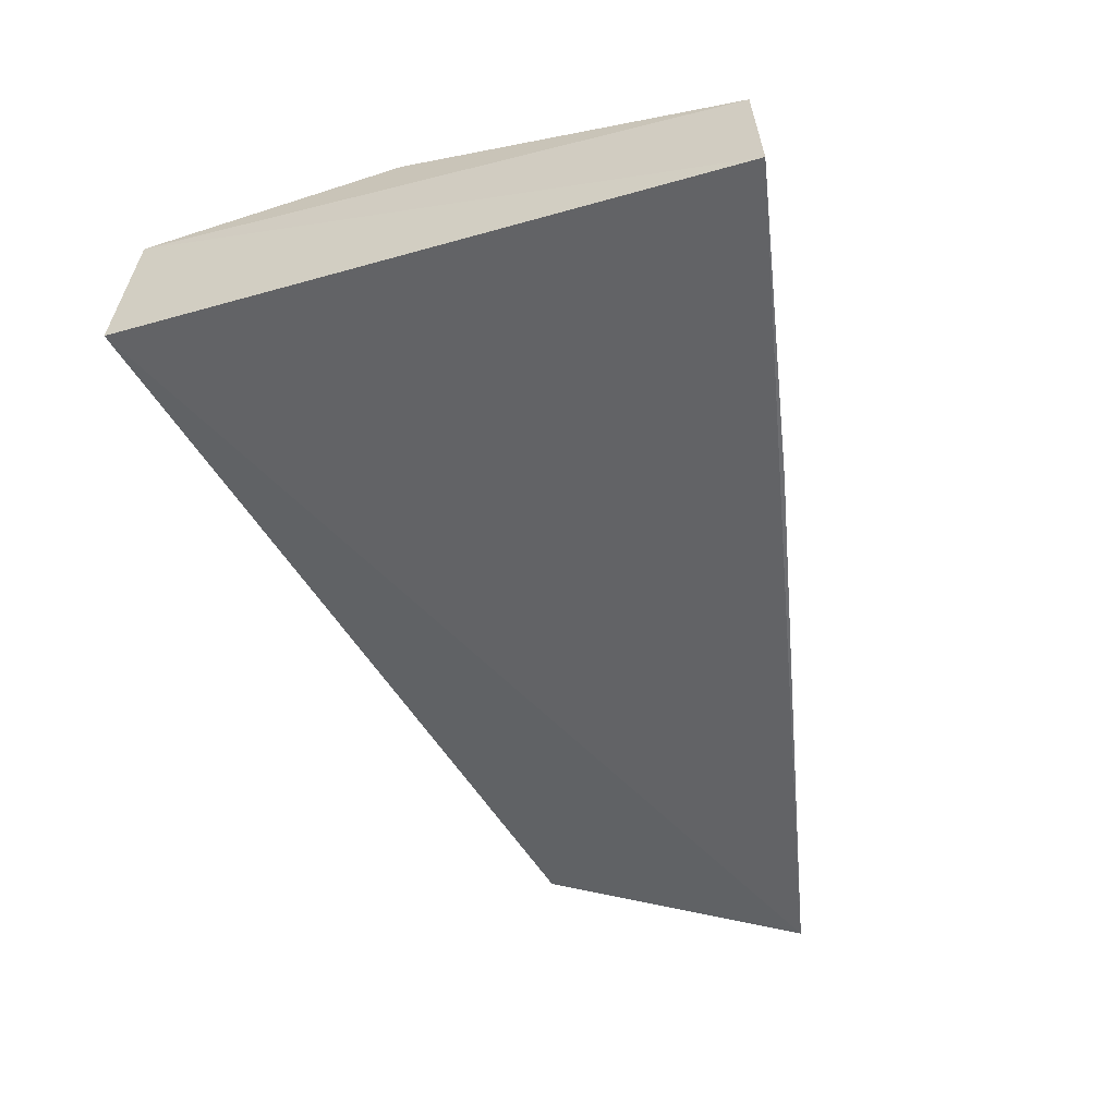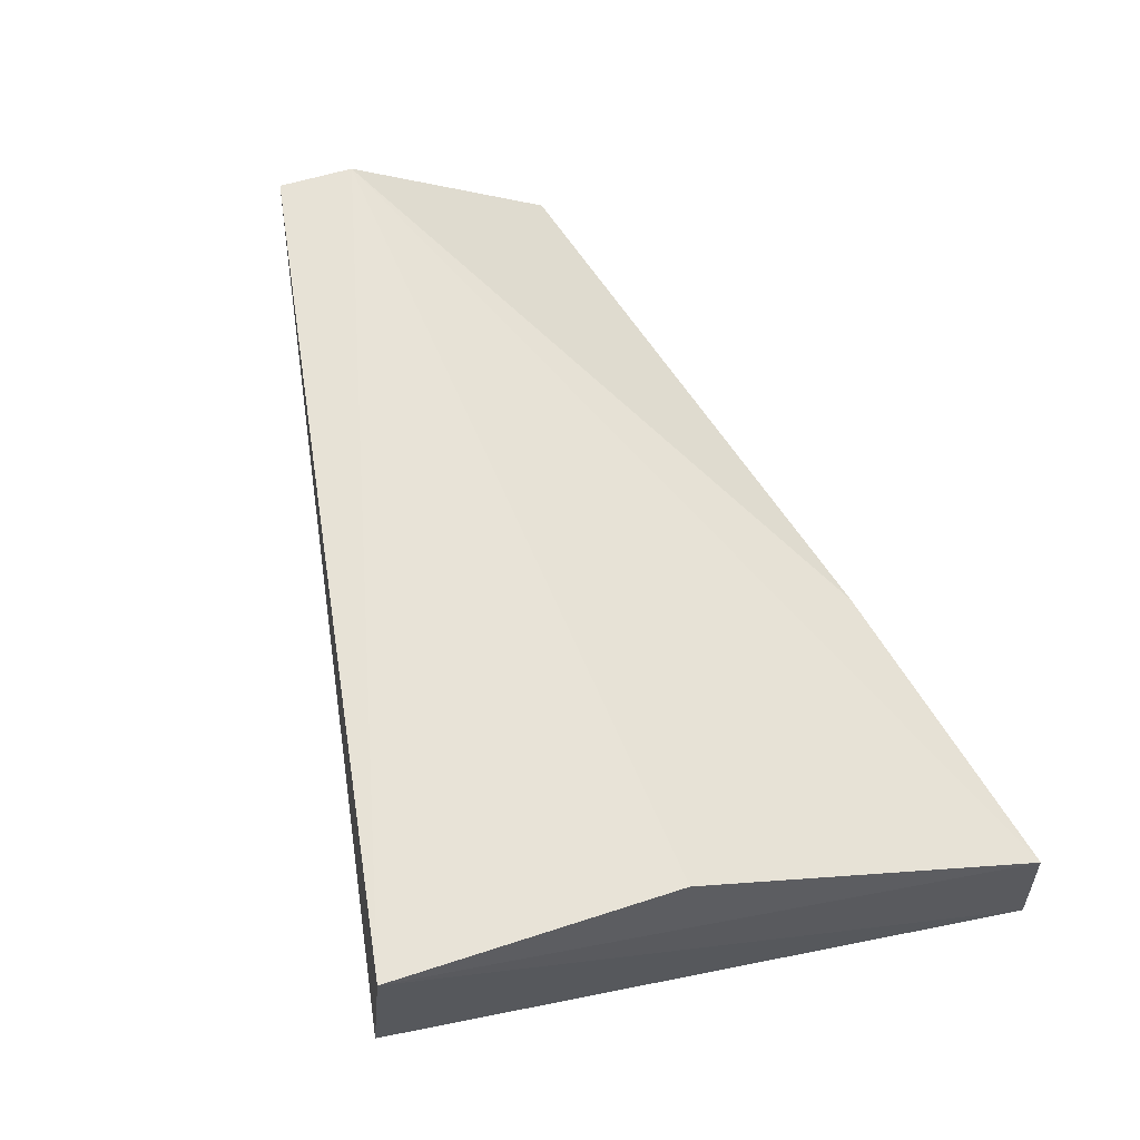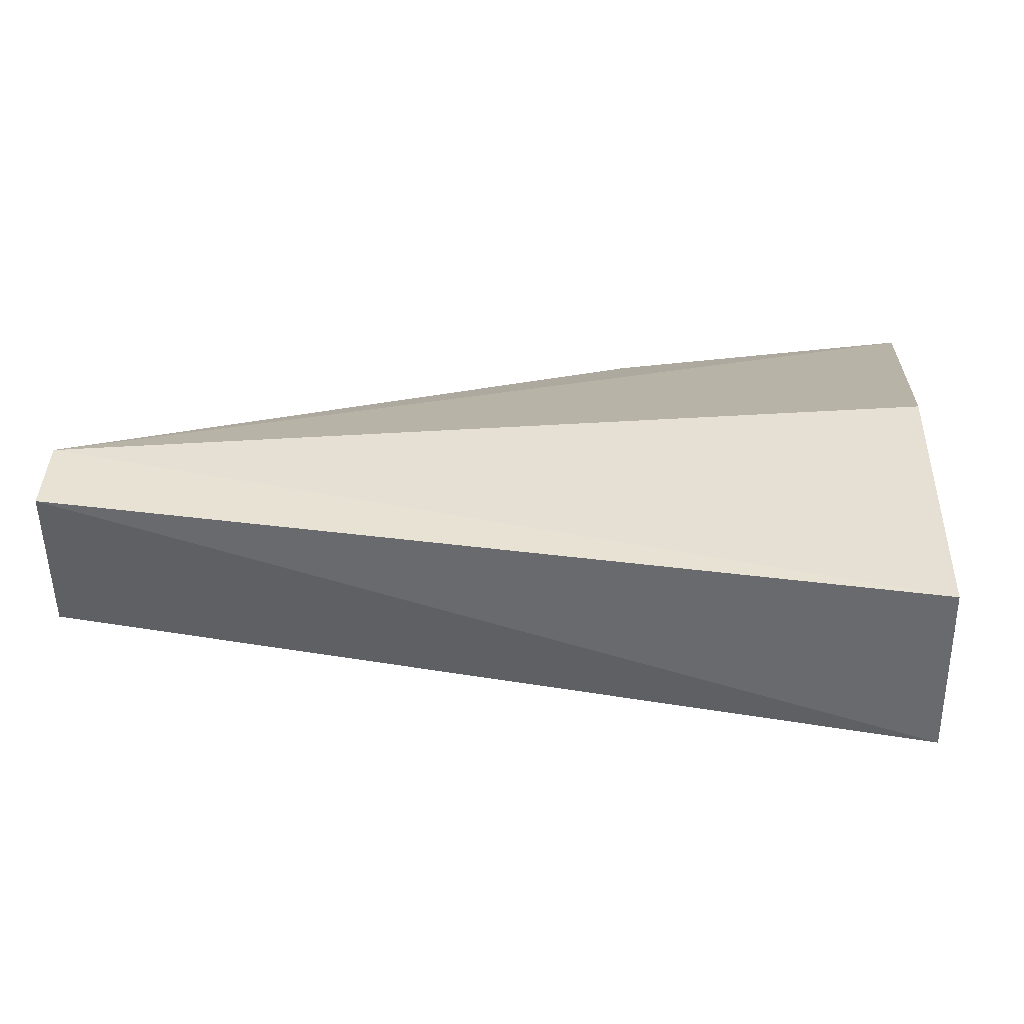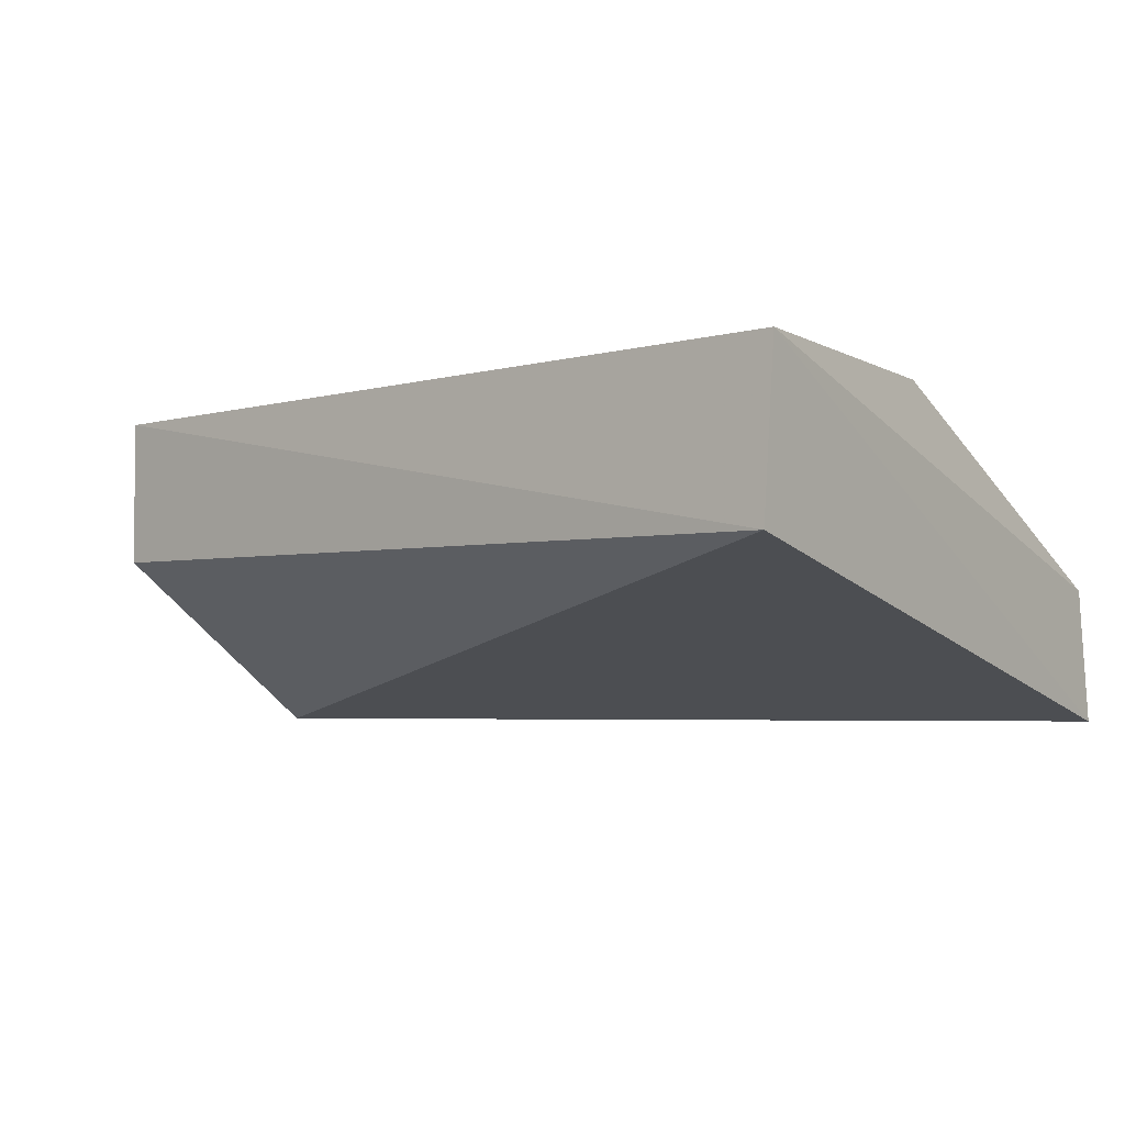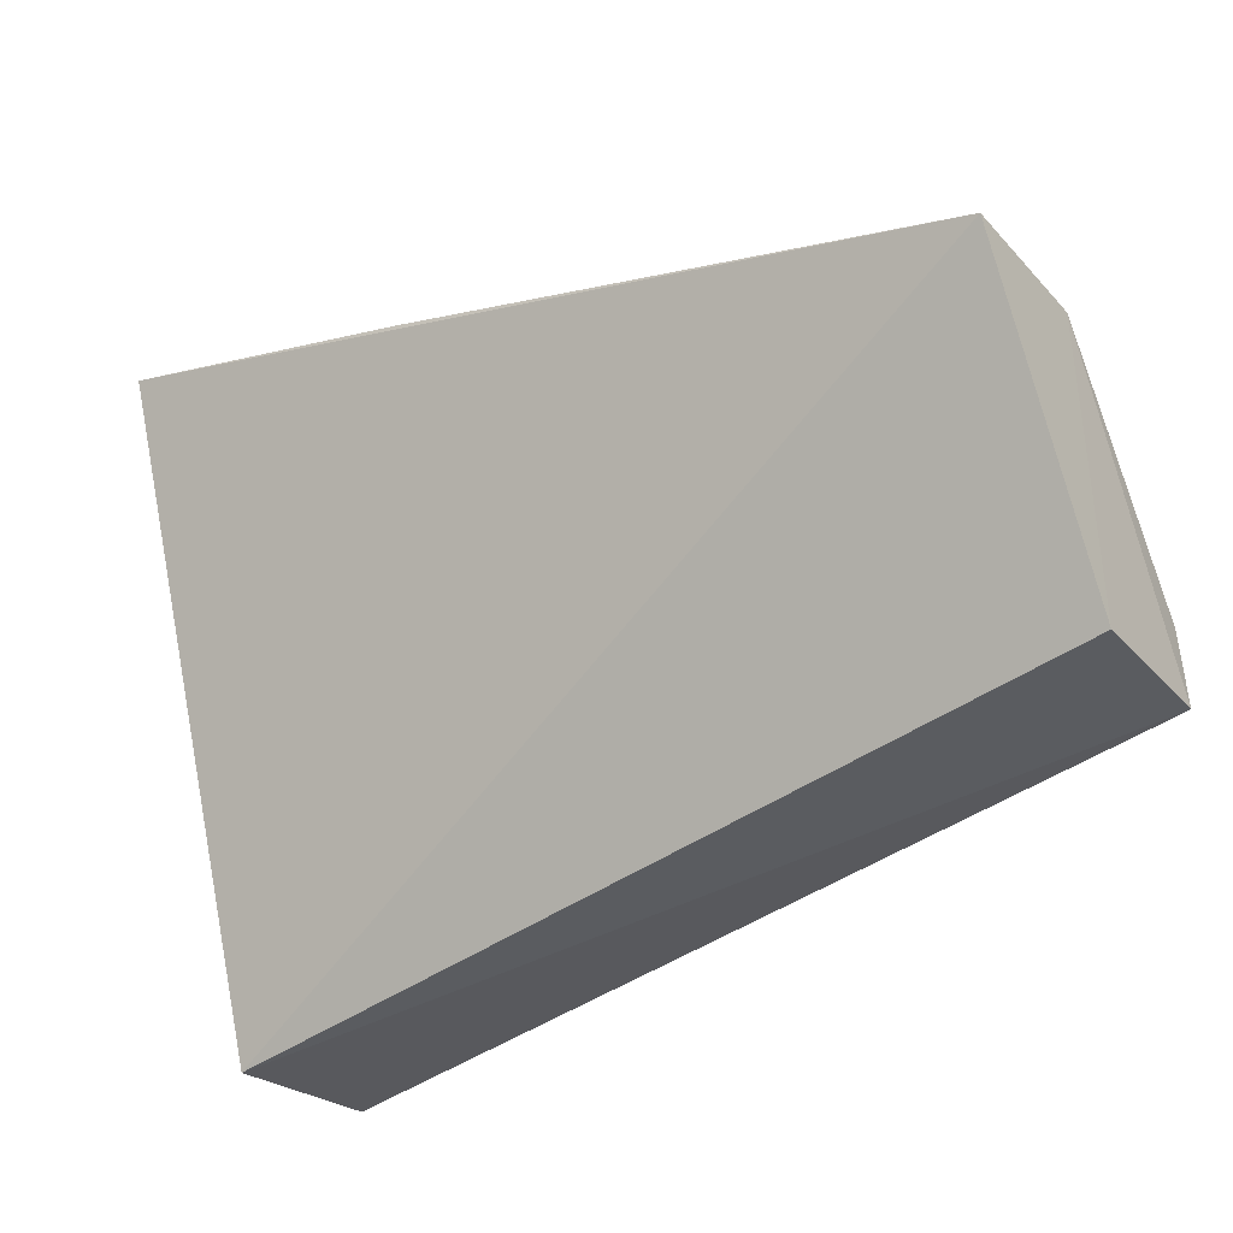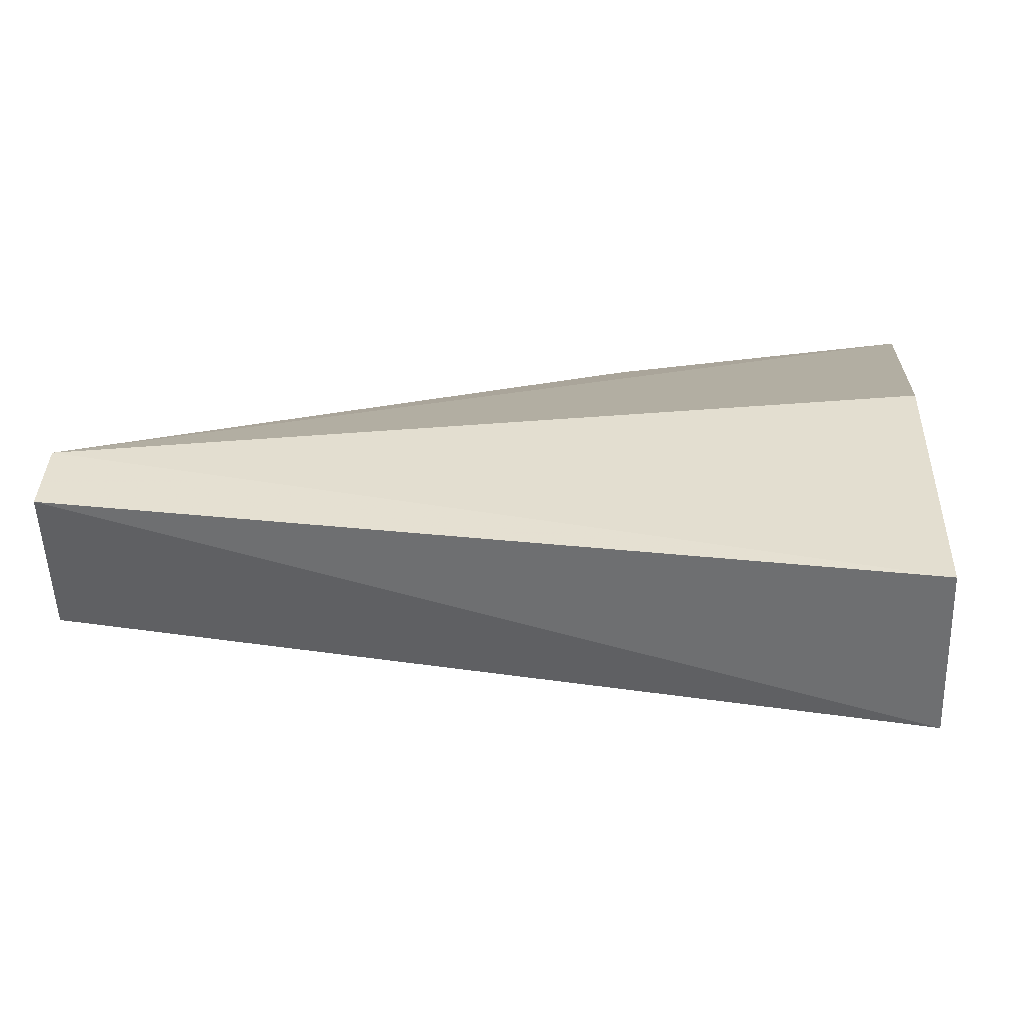
<metadata>
{"format":"obj","ext":"obj","renderer":"f3d","projection":"perspective","resolution":1024,"background":"white","views":[{"elev":-54.6,"azim":108.5,"up":"+Z"},{"elev":63.6,"azim":70.2,"up":"+Z"},{"elev":-49.7,"azim":1.0,"up":"+Y"},{"elev":-3.5,"azim":31.2,"up":"+Z"},{"elev":-30.6,"azim":-145.8,"up":"+Y"},{"elev":-51.5,"azim":2.2,"up":"+Y"}]}
</metadata>
<code>
v -0.4616 -0.01639 0.007324
v -0.4617 -0.01707 -0.0003216
v -0.4593 0.01323 -0.007666
v -0.4596 0.01298 -0.001411
v -0.5 0.003868 -0.0008552
v -0.4999 -0.009103 0.006884
v -0.4999 0.003916 -0.007654
v -0.4739 0.009873 -0.0005433
v -0.4614 -0.003384 0.006931
v -0.4999 -0.009055 8.351e-05
v -0.4737 0.01011 -0.007665
v -0.4997 -0.005648 0.006915
f 1 2 3
f 1 3 4
f 6 2 1
f 7 3 2
f 8 4 3
f 9 1 4
f 10 6 5
f 10 5 7
f 10 7 2
f 10 2 6
f 11 7 5
f 11 5 8
f 11 8 3
f 11 3 7
f 12 8 5
f 12 5 6
f 12 6 1
f 12 1 9
f 12 9 4
f 12 4 8

</code>
